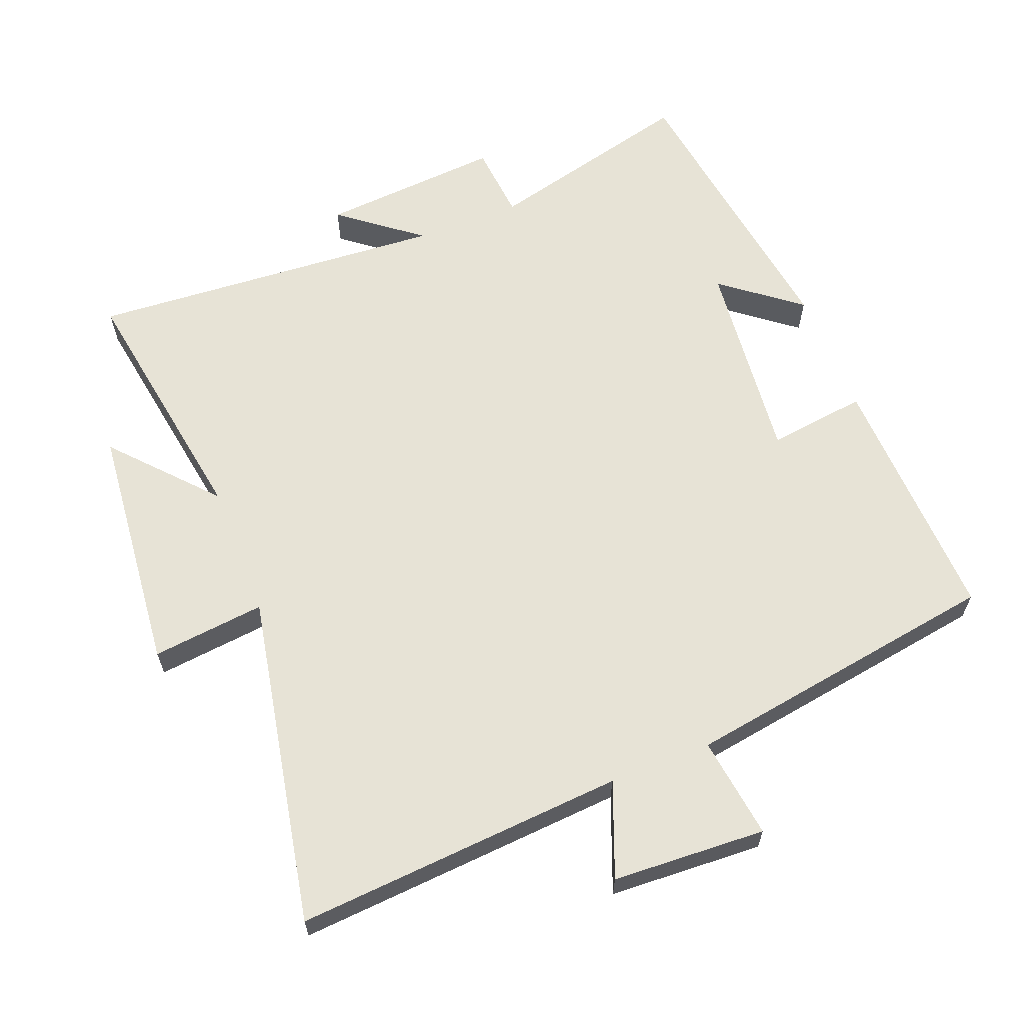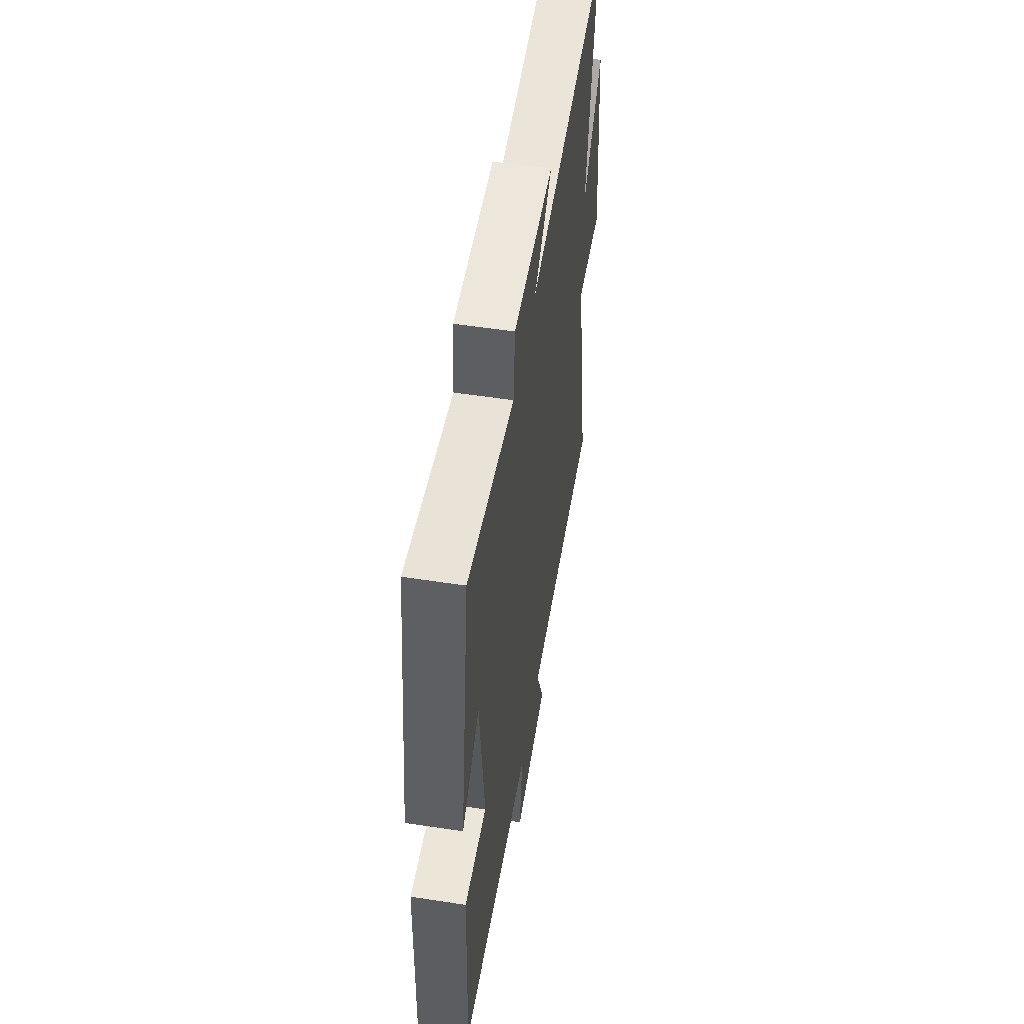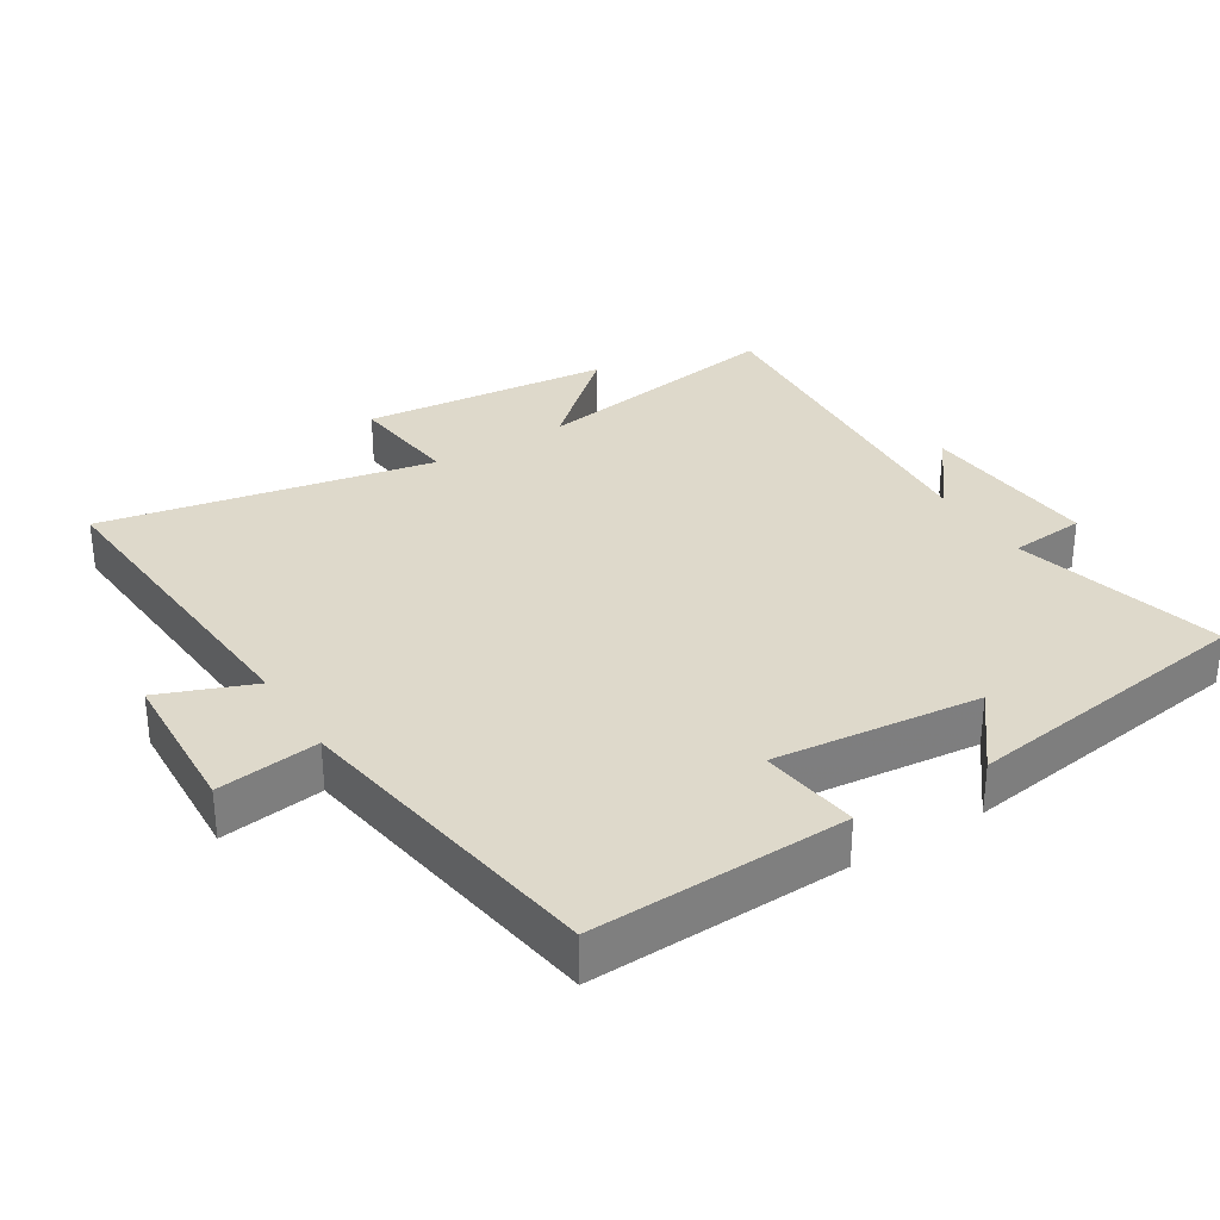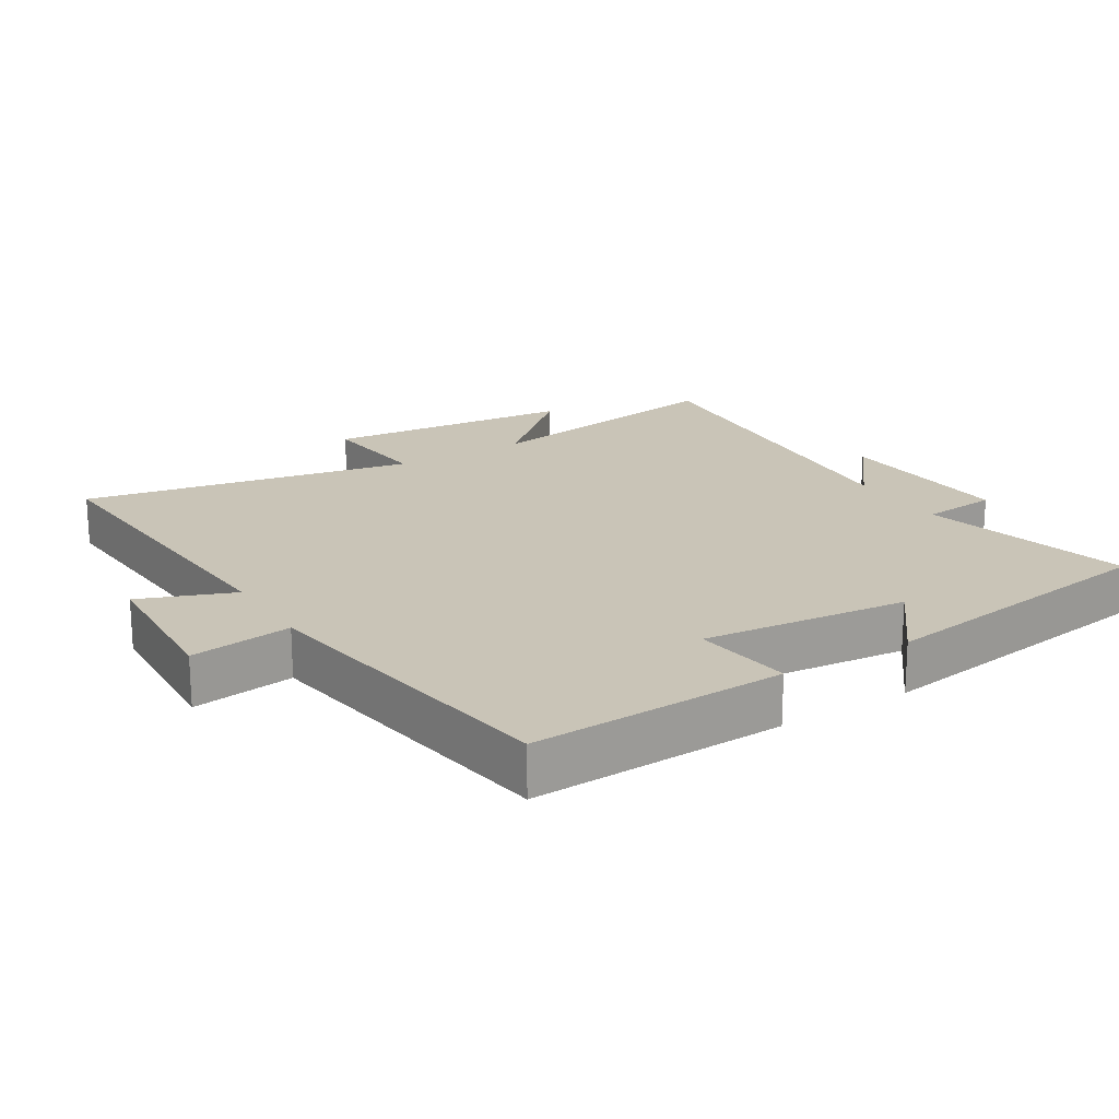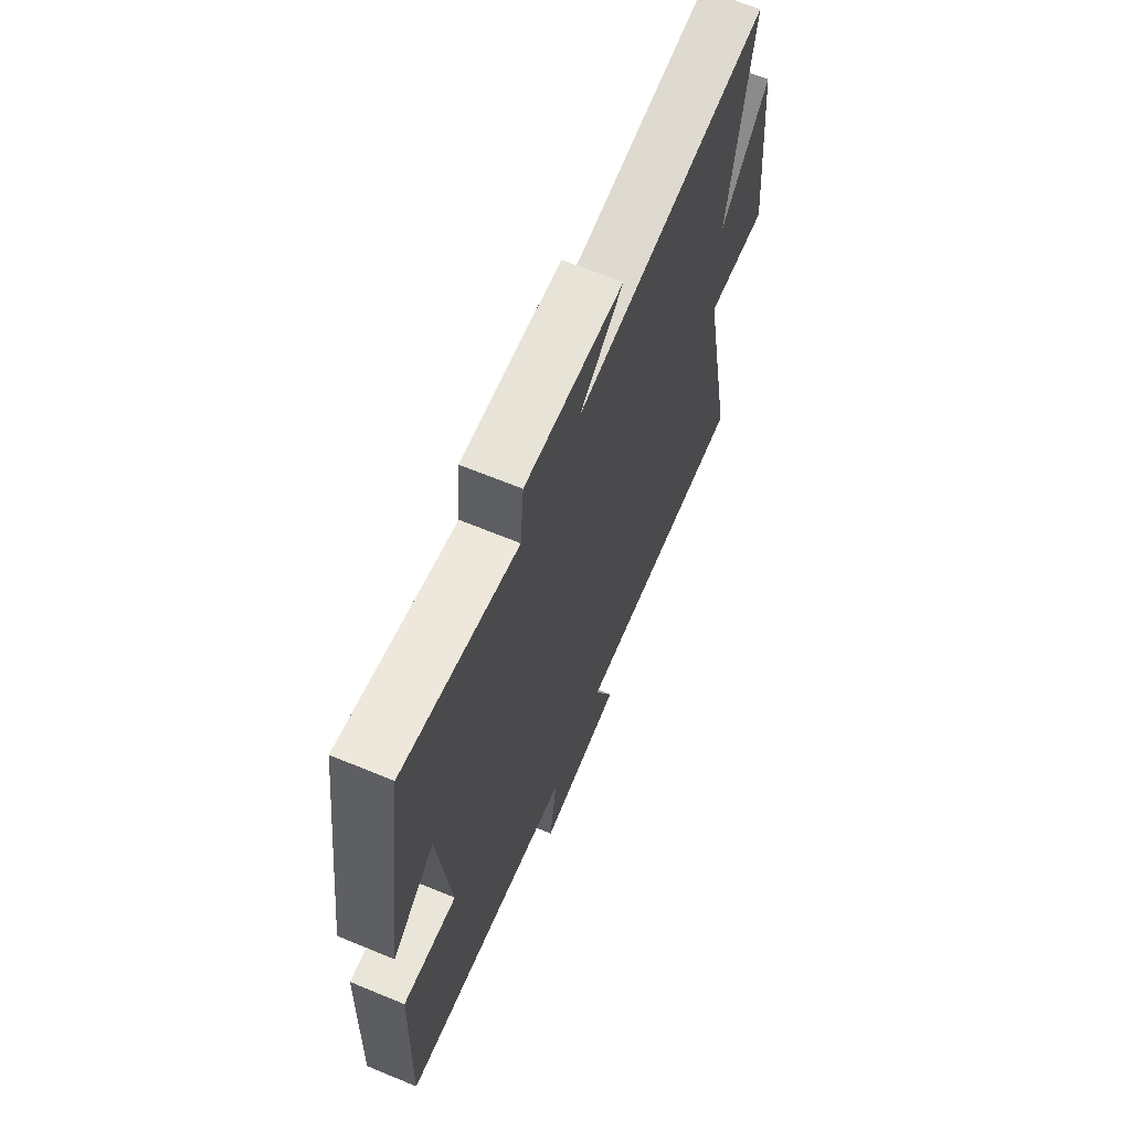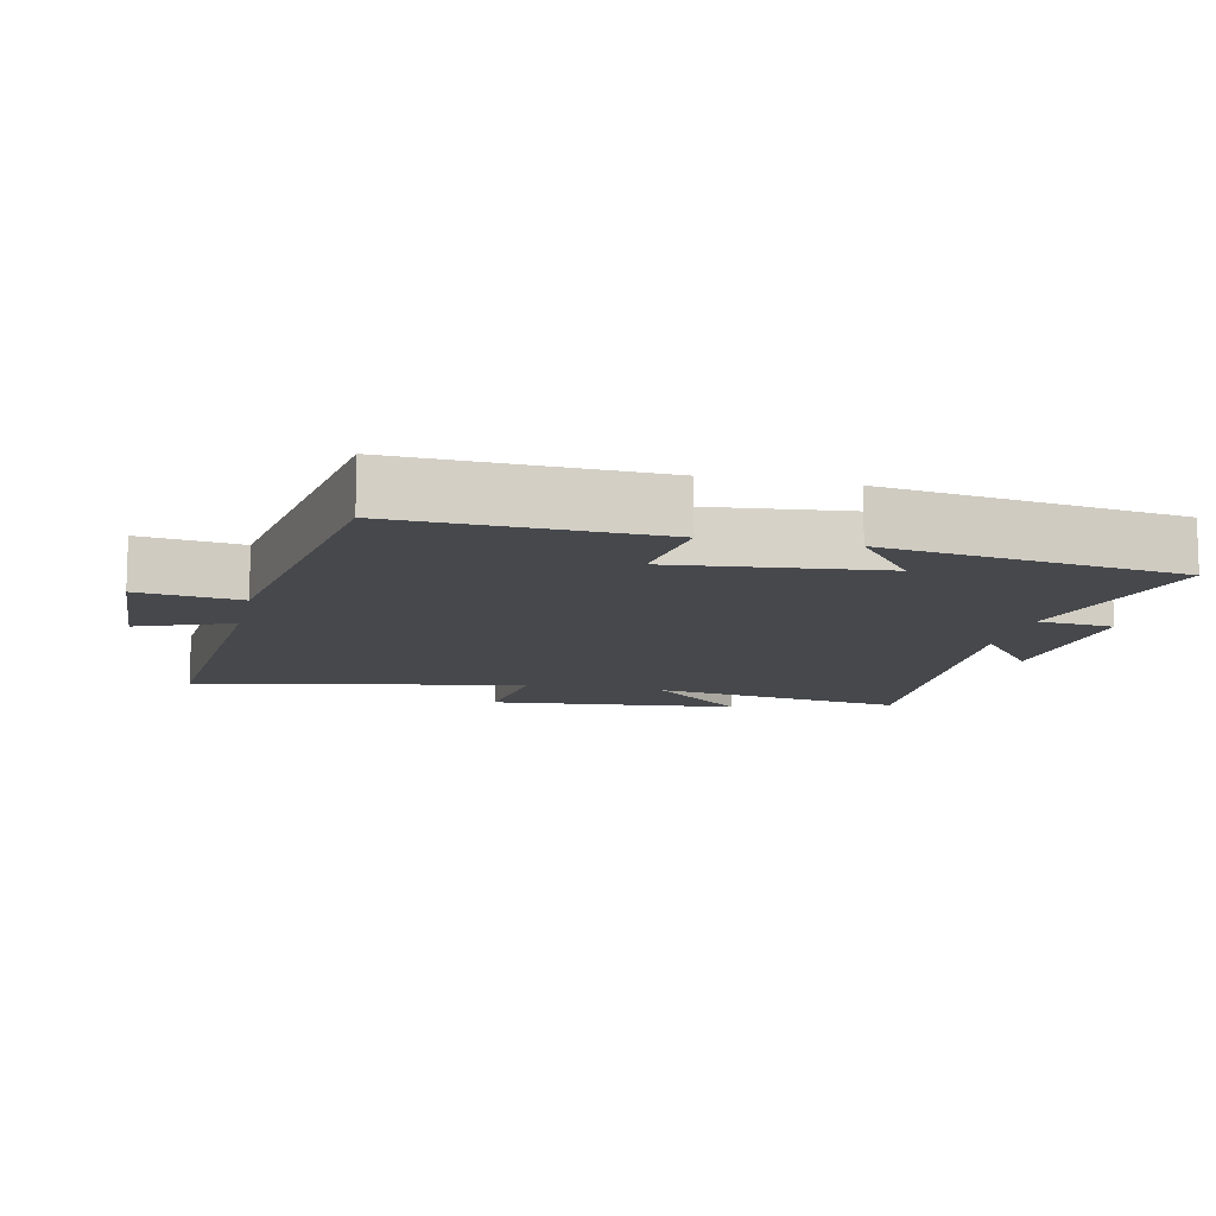
<metadata>
{"format":"obj","ext":"obj","renderer":"f3d","projection":"perspective","resolution":1024,"background":"white","views":[{"elev":62.7,"azim":158.5,"up":"+Y"},{"elev":54.9,"azim":-80.8,"up":"+Z"},{"elev":31.8,"azim":-122.0,"up":"+Y"},{"elev":19.9,"azim":-121.7,"up":"+Y"},{"elev":66.3,"azim":-67.5,"up":"+Z"},{"elev":-11.3,"azim":-102.7,"up":"+Y"}]}
</metadata>
<code>
v 0.595 0.07 -0.534
v 0.109 0.07 -0.5
v 0.163 0.07 -0.638
v -0.063 0.07 -0.65
v -0.043 0.07 -0.5
v -0.513 0.07 -0.427
v -0.5 0.07 -0.052
v -0.354 0.07 -0.071
v -0.386 0.07 0.233
v -0.5 0.07 0.144
v -0.438 0.07 0.578
v -0.128 0.07 0.5
v -0.118 0.07 0.612
v 0.15 0.07 0.592
v 0.032 0.07 0.5
v 0.561 0.07 0.538
v 0.5 0.07 0.158
v 0.631 0.07 0.304
v 0.667 0.07 -0.064
v 0.5 0.07 -0.046
v 0.595 0 -0.534
v 0.109 0 -0.5
v 0.163 0 -0.638
v -0.063 0 -0.65
v -0.043 0 -0.5
v -0.513 0 -0.427
v -0.5 0 -0.052
v -0.354 0 -0.071
v -0.386 0 0.233
v -0.5 0 0.144
v -0.438 0 0.578
v -0.128 0 0.5
v -0.118 0 0.612
v 0.15 0 0.592
v 0.032 0 0.5
v 0.561 0 0.538
v 0.5 0 0.158
v 0.631 0 0.304
v 0.667 0 -0.064
v 0.5 0 -0.046
f 17 18 19 20
f 15 16 17
f 15 17 20
f 12 13 14 15
f 20 1 2
f 15 20 2
f 12 15 2
f 9 10 11 12
f 8 9 12 2
f 7 8 2
f 6 7 2
f 5 6 2
f 2 3 4 5
f 40 39 38 37
f 37 36 35
f 40 37 35
f 35 34 33 32
f 22 21 40
f 22 40 35
f 22 35 32
f 32 31 30 29
f 22 32 29 28
f 22 28 27
f 22 27 26
f 22 26 25
f 25 24 23 22
f 1 21 22 2
f 2 22 23 3
f 3 23 24 4
f 4 24 25 5
f 5 25 26 6
f 6 26 27 7
f 7 27 28 8
f 8 28 29 9
f 9 29 30 10
f 10 30 31 11
f 11 31 32 12
f 12 32 33 13
f 13 33 34 14
f 14 34 35 15
f 15 35 36 16
f 16 36 37 17
f 17 37 38 18
f 18 38 39 19
f 19 39 40 20
f 20 40 21 1

</code>
